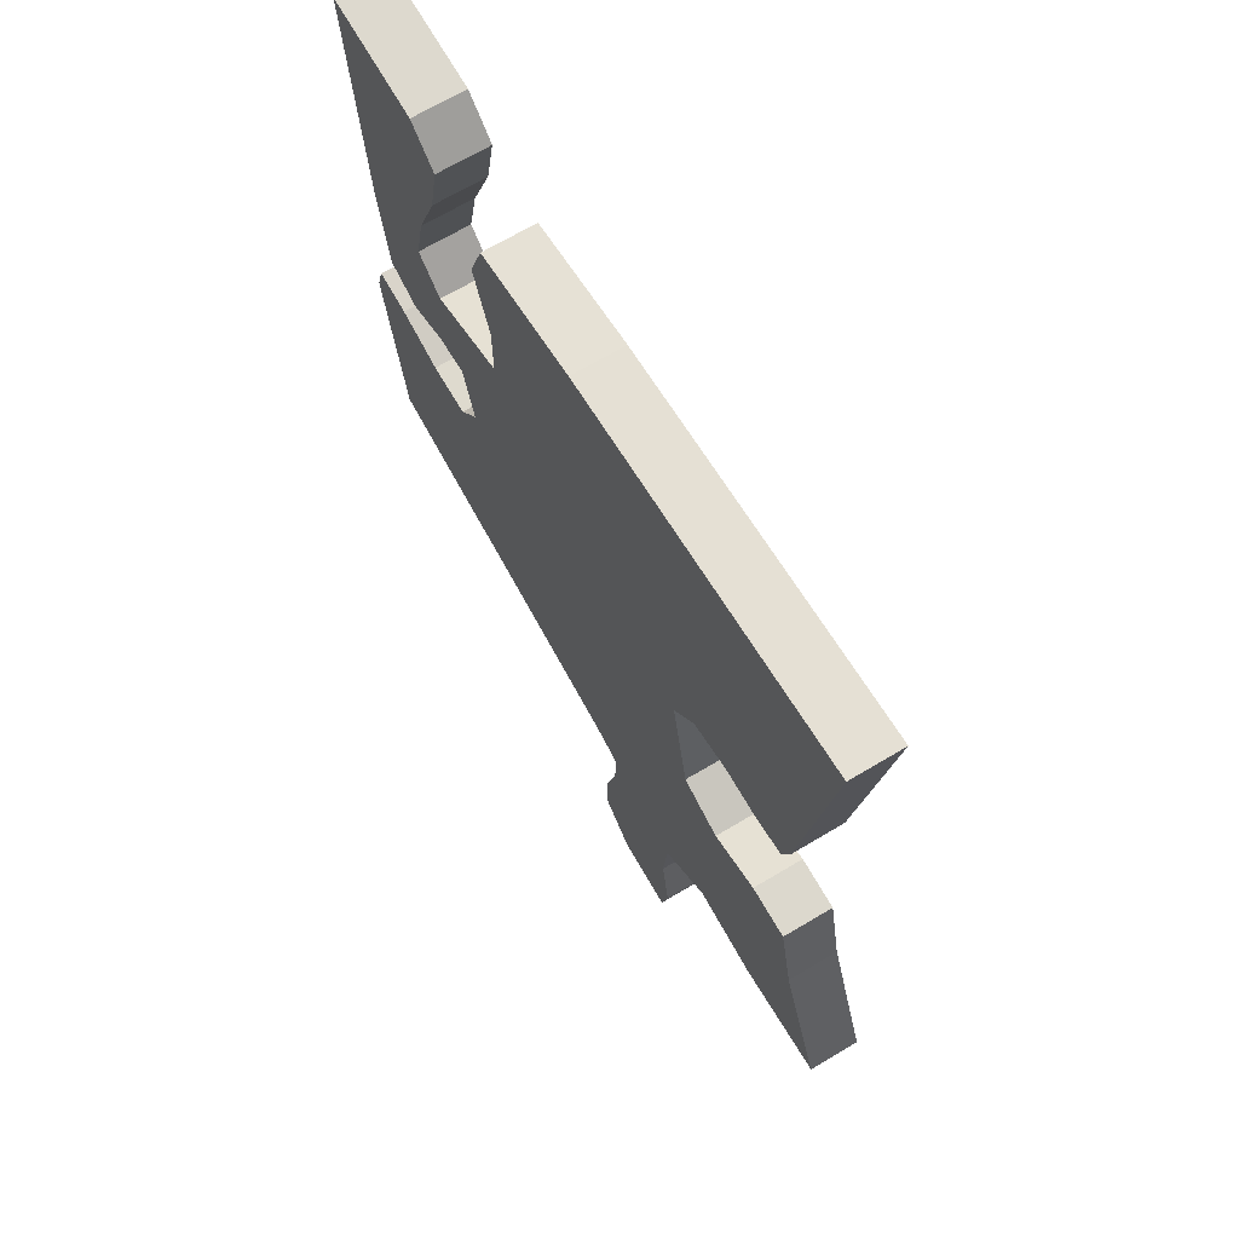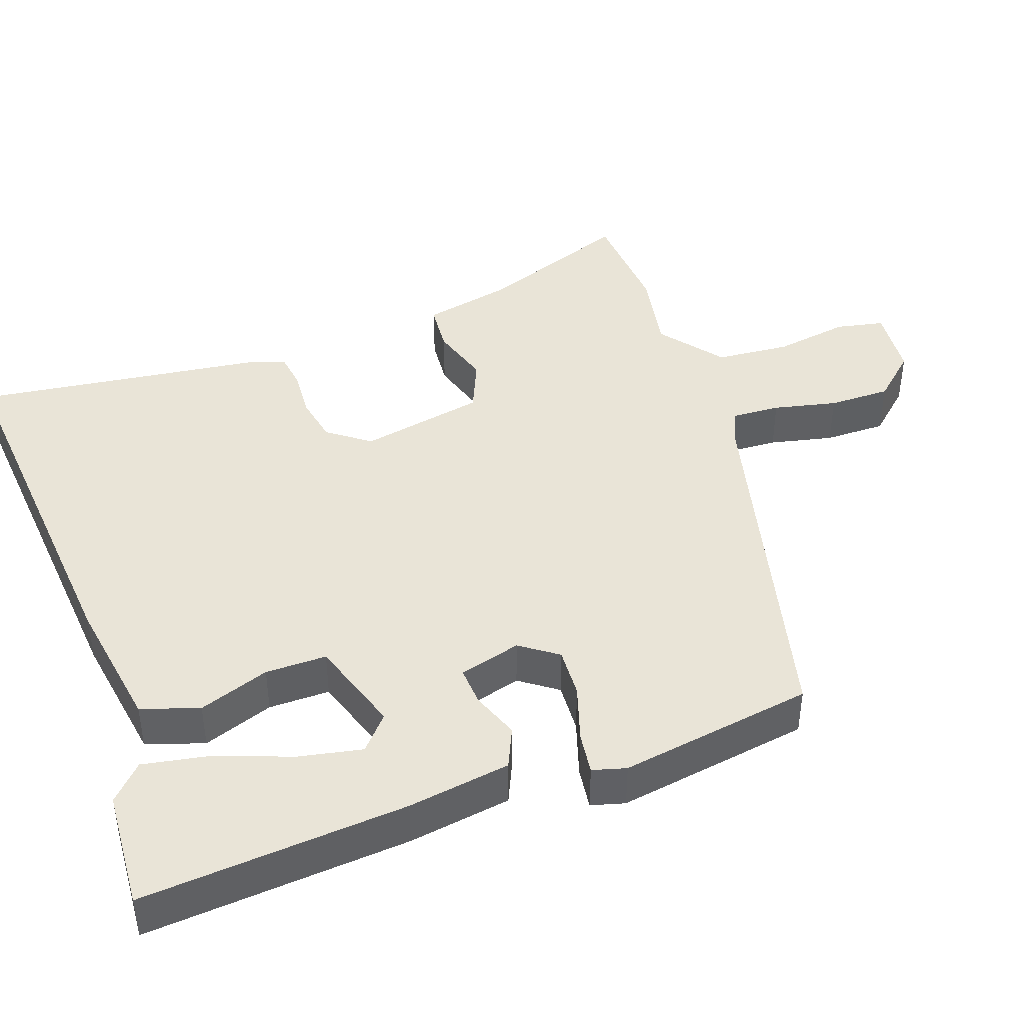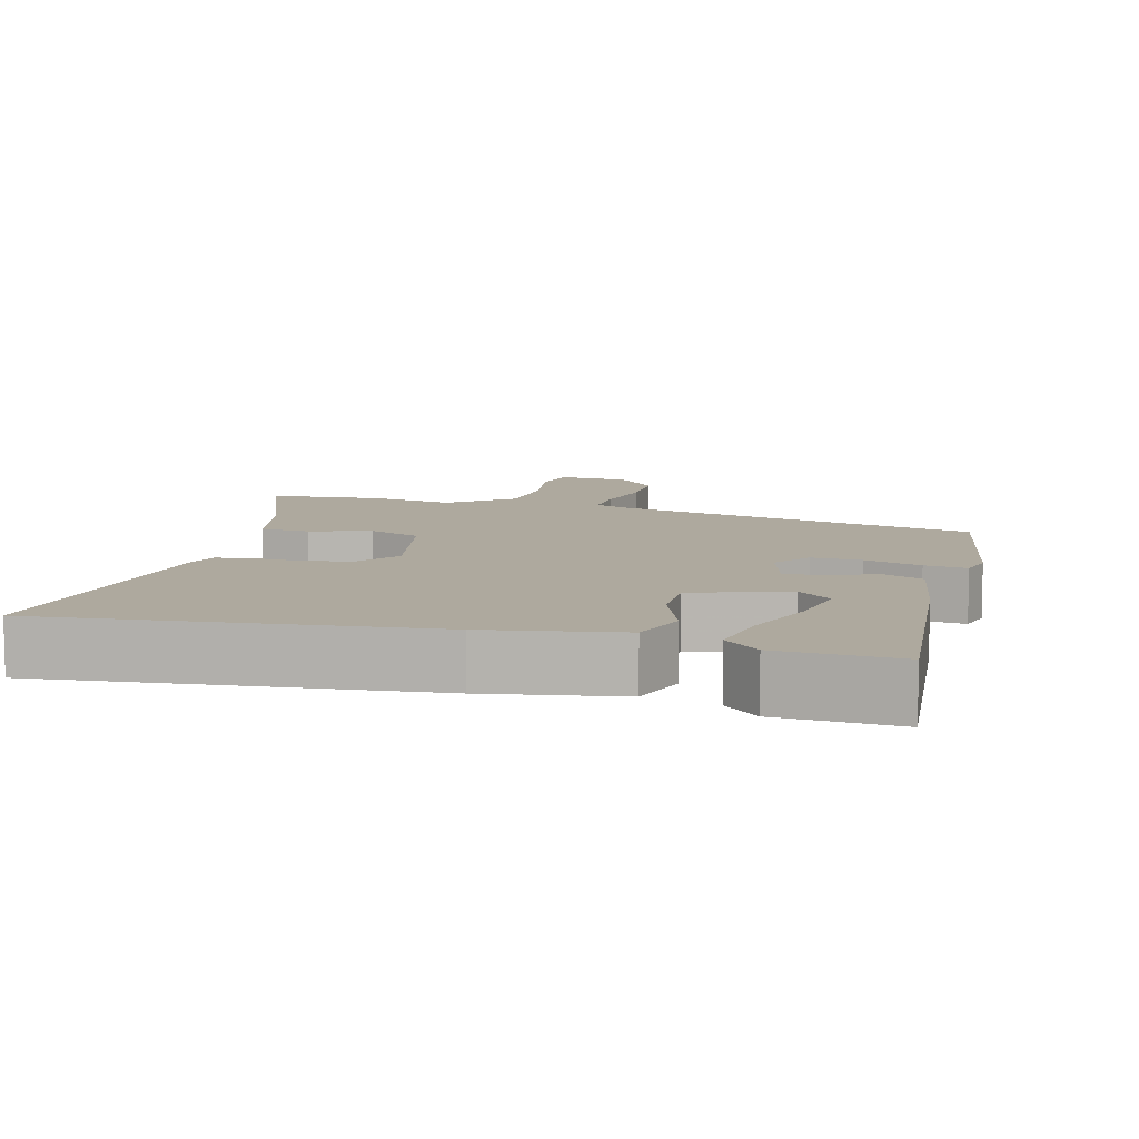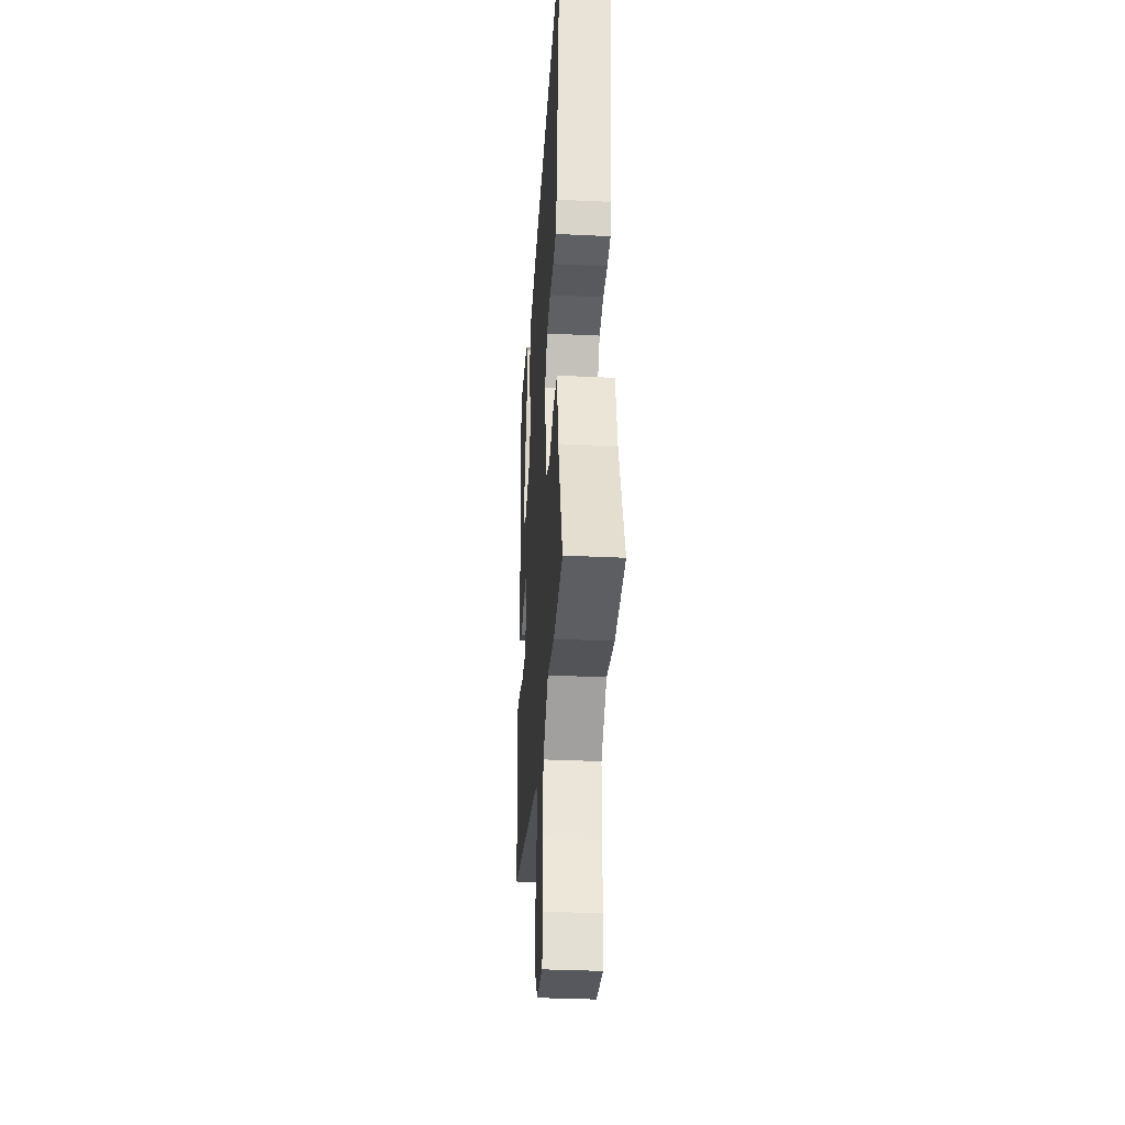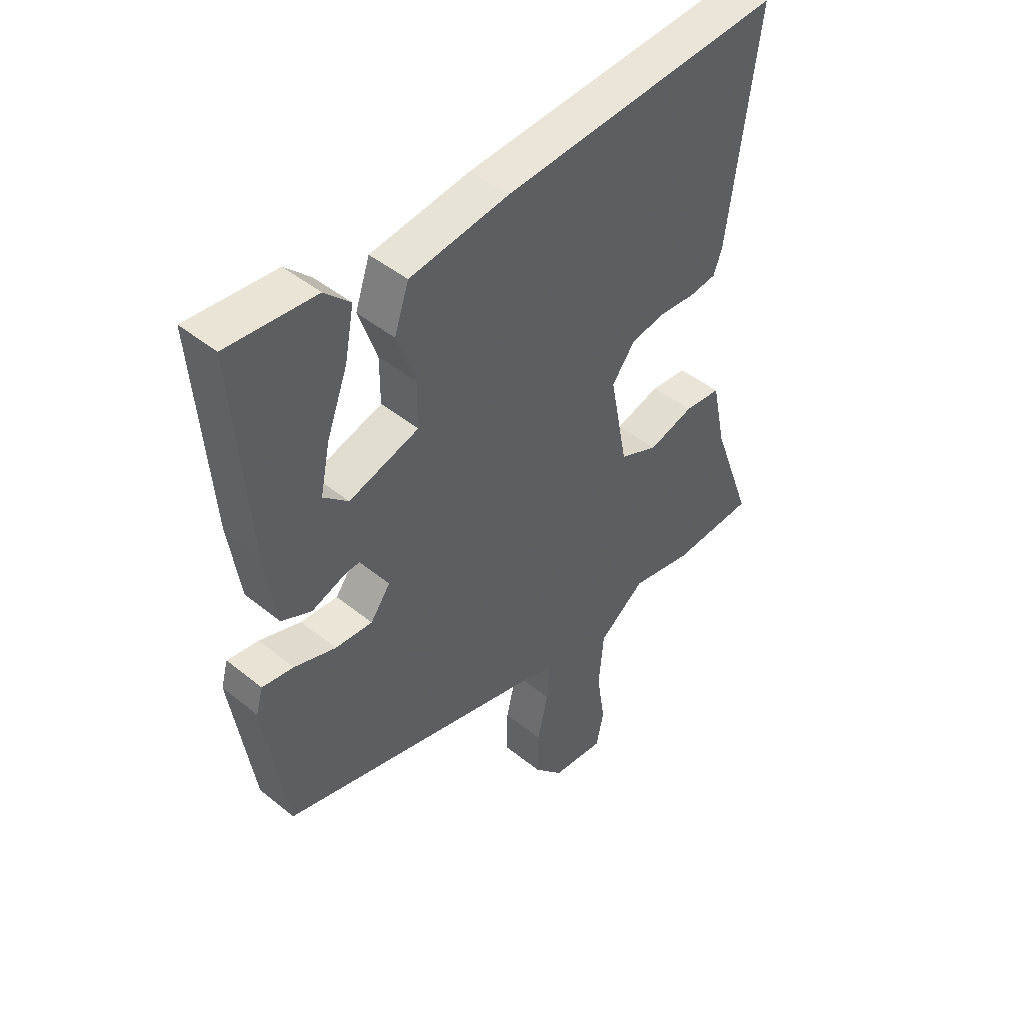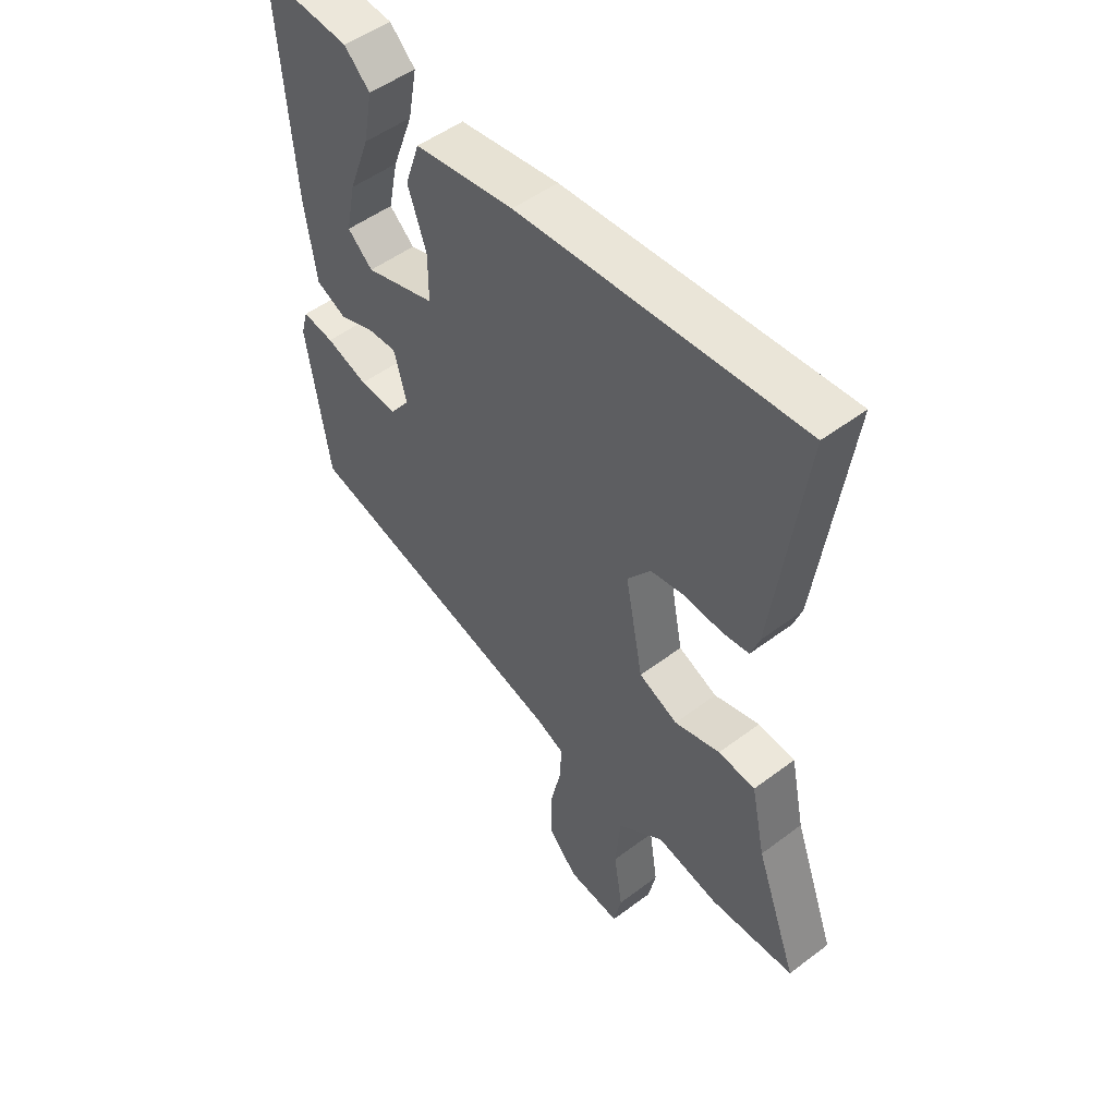
<metadata>
{"format":"obj","ext":"obj","renderer":"f3d","projection":"perspective","resolution":1024,"background":"white","views":[{"elev":68.7,"azim":-120.8,"up":"+Z"},{"elev":42.9,"azim":70.1,"up":"+Y"},{"elev":9.1,"azim":13.9,"up":"+Y"},{"elev":-34.2,"azim":-93.7,"up":"+Z"},{"elev":45.6,"azim":133.0,"up":"+Z"},{"elev":50.8,"azim":-129.5,"up":"+Z"}]}
</metadata>
<code>
v -0.441 0.07 -0.504
v -0.596 0.07 -0.494
v -0.519 0.07 -0.284
v -0.493 0.07 -0.161
v -0.425 0.07 -0.155
v -0.341 0.07 -0.18
v -0.269 0.07 -0.149
v -0.236 0.07 0.023
v -0.279 0.07 0.08
v -0.344 0.07 0.092
v -0.411 0.07 0.087
v -0.461 0.07 0.094
v -0.477 0.07 0.138
v -0.532 0.07 0.541
v -0.012 0.07 0.5
v 0.172 0.07 0.472
v 0.199 0.07 0.393
v 0.165 0.07 0.296
v 0.165 0.07 0.212
v 0.295 0.07 0.171
v 0.341 0.07 0.212
v 0.323 0.07 0.299
v 0.284 0.07 0.403
v 0.267 0.07 0.493
v 0.314 0.07 0.538
v 0.478 0.07 0.55
v 0.451 0.07 0.187
v 0.43 0.07 0.046
v 0.375 0.07 0.021
v 0.31 0.07 0.045
v 0.256 0.07 0.048
v 0.233 0.07 -0.037
v 0.27 0.07 -0.088
v 0.339 0.07 -0.084
v 0.416 0.07 -0.059
v 0.474 0.07 -0.051
v 0.487 0.07 -0.097
v 0.446 0.07 -0.364
v -0.055 0.07 -0.489
v -0.105 0.07 -0.51
v -0.101 0.07 -0.577
v -0.081 0.07 -0.664
v -0.08 0.07 -0.749
v -0.135 0.07 -0.81
v -0.233 0.07 -0.819
v -0.247 0.07 -0.753
v -0.231 0.07 -0.65
v -0.24 0.07 -0.548
v -0.326 0.07 -0.482
v -0.441 0 -0.504
v -0.596 0 -0.494
v -0.519 0 -0.284
v -0.493 0 -0.161
v -0.425 0 -0.155
v -0.341 0 -0.18
v -0.269 0 -0.149
v -0.236 0 0.023
v -0.279 0 0.08
v -0.344 0 0.092
v -0.411 0 0.087
v -0.461 0 0.094
v -0.477 0 0.138
v -0.532 0 0.541
v -0.012 0 0.5
v 0.172 0 0.472
v 0.199 0 0.393
v 0.165 0 0.296
v 0.165 0 0.212
v 0.295 0 0.171
v 0.341 0 0.212
v 0.323 0 0.299
v 0.284 0 0.403
v 0.267 0 0.493
v 0.314 0 0.538
v 0.478 0 0.55
v 0.451 0 0.187
v 0.43 0 0.046
v 0.375 0 0.021
v 0.31 0 0.045
v 0.256 0 0.048
v 0.233 0 -0.037
v 0.27 0 -0.088
v 0.339 0 -0.084
v 0.416 0 -0.059
v 0.474 0 -0.051
v 0.487 0 -0.097
v 0.446 0 -0.364
v -0.055 0 -0.489
v -0.105 0 -0.51
v -0.101 0 -0.577
v -0.081 0 -0.664
v -0.08 0 -0.749
v -0.135 0 -0.81
v -0.233 0 -0.819
v -0.247 0 -0.753
v -0.231 0 -0.65
v -0.24 0 -0.548
v -0.326 0 -0.482
f 45 46 47
f 44 45 47
f 43 44 47
f 42 43 47
f 41 42 47
f 40 41 47 48
f 39 40 48 49
f 38 39 49
f 37 38 49
f 36 37 49
f 35 36 49
f 34 35 49
f 28 29 30
f 27 28 30
f 26 27 30
f 24 25 26
f 23 24 26
f 22 23 26
f 21 22 26
f 21 26 30
f 20 21 30 31
f 16 17 18
f 15 16 18
f 14 15 18
f 13 14 18
f 12 13 18
f 11 12 18
f 10 11 18
f 9 10 18 19
f 19 20 31
f 9 19 31
f 8 9 31
f 3 4 5 6
f 3 6 7
f 2 3 7
f 1 2 7
f 49 1 7
f 34 49 7
f 33 34 7
f 8 31 32
f 7 8 32 33
f 96 95 94
f 96 94 93
f 96 93 92
f 96 92 91
f 96 91 90
f 97 96 90 89
f 98 97 89 88
f 98 88 87
f 98 87 86
f 98 86 85
f 98 85 84
f 98 84 83
f 79 78 77
f 79 77 76
f 79 76 75
f 75 74 73
f 75 73 72
f 75 72 71
f 75 71 70
f 79 75 70
f 80 79 70 69
f 67 66 65
f 67 65 64
f 67 64 63
f 67 63 62
f 67 62 61
f 67 61 60
f 67 60 59
f 68 67 59 58
f 80 69 68
f 80 68 58
f 80 58 57
f 55 54 53 52
f 56 55 52
f 56 52 51
f 56 51 50
f 56 50 98
f 56 98 83
f 56 83 82
f 81 80 57
f 82 81 57 56
f 1 50 51 2
f 2 51 52 3
f 3 52 53 4
f 4 53 54 5
f 5 54 55 6
f 6 55 56 7
f 7 56 57 8
f 8 57 58 9
f 9 58 59 10
f 10 59 60 11
f 11 60 61 12
f 12 61 62 13
f 13 62 63 14
f 14 63 64 15
f 15 64 65 16
f 16 65 66 17
f 17 66 67 18
f 18 67 68 19
f 19 68 69 20
f 20 69 70 21
f 21 70 71 22
f 22 71 72 23
f 23 72 73 24
f 24 73 74 25
f 25 74 75 26
f 26 75 76 27
f 27 76 77 28
f 28 77 78 29
f 29 78 79 30
f 30 79 80 31
f 31 80 81 32
f 32 81 82 33
f 33 82 83 34
f 34 83 84 35
f 35 84 85 36
f 36 85 86 37
f 37 86 87 38
f 38 87 88 39
f 39 88 89 40
f 40 89 90 41
f 41 90 91 42
f 42 91 92 43
f 43 92 93 44
f 44 93 94 45
f 45 94 95 46
f 46 95 96 47
f 47 96 97 48
f 48 97 98 49
f 49 98 50 1

</code>
